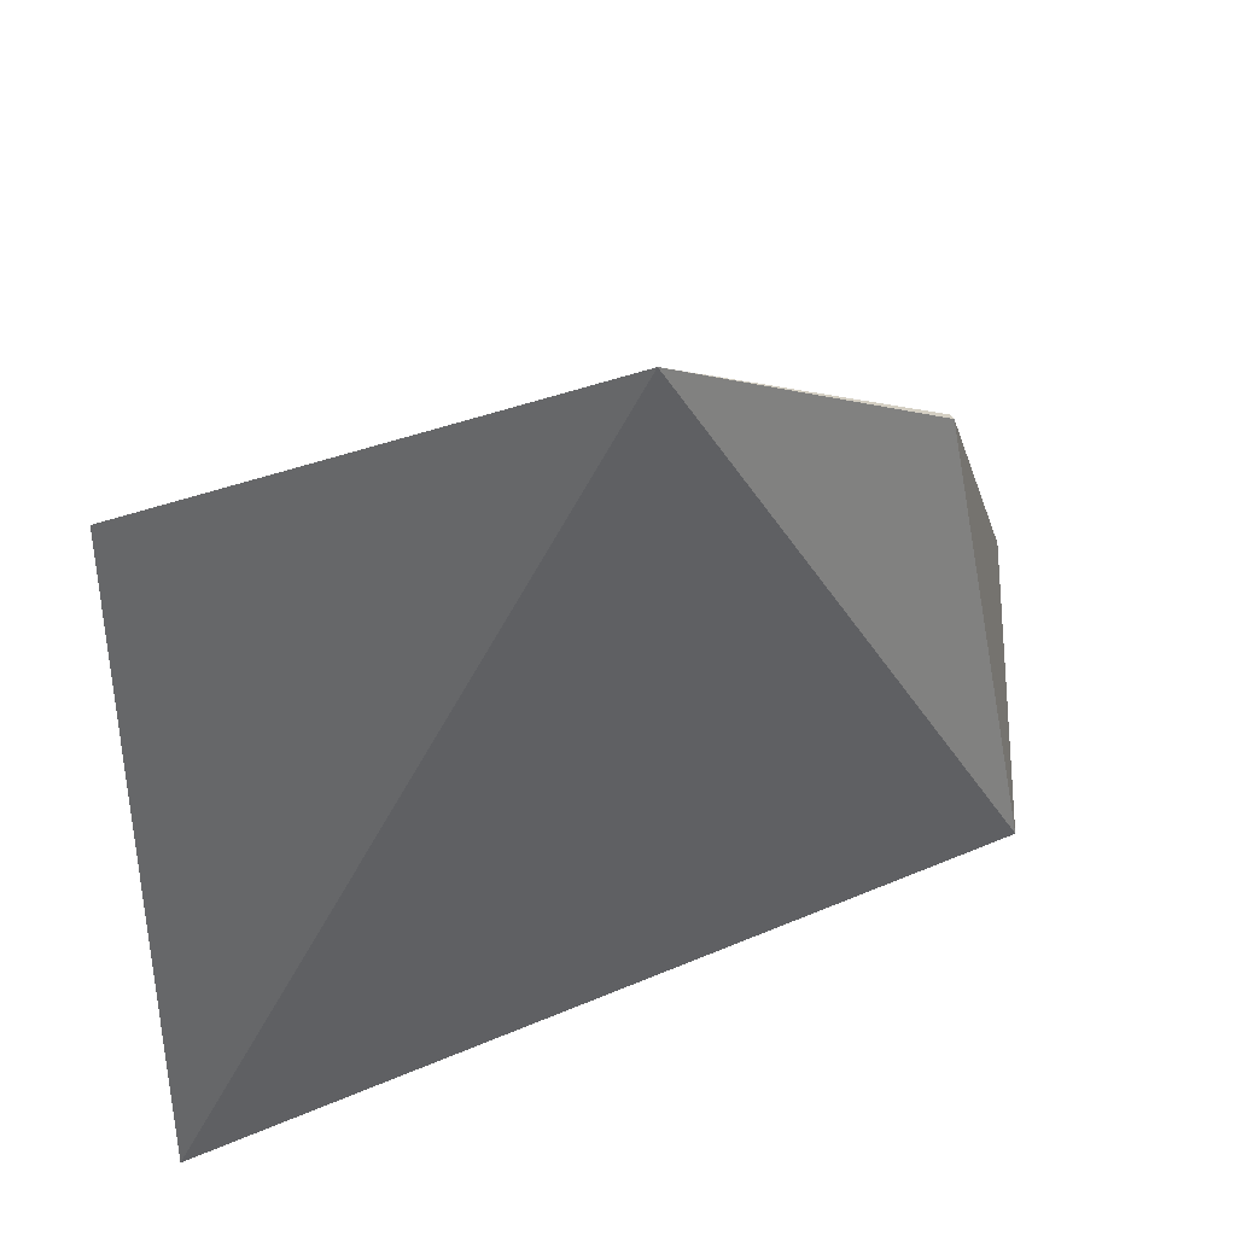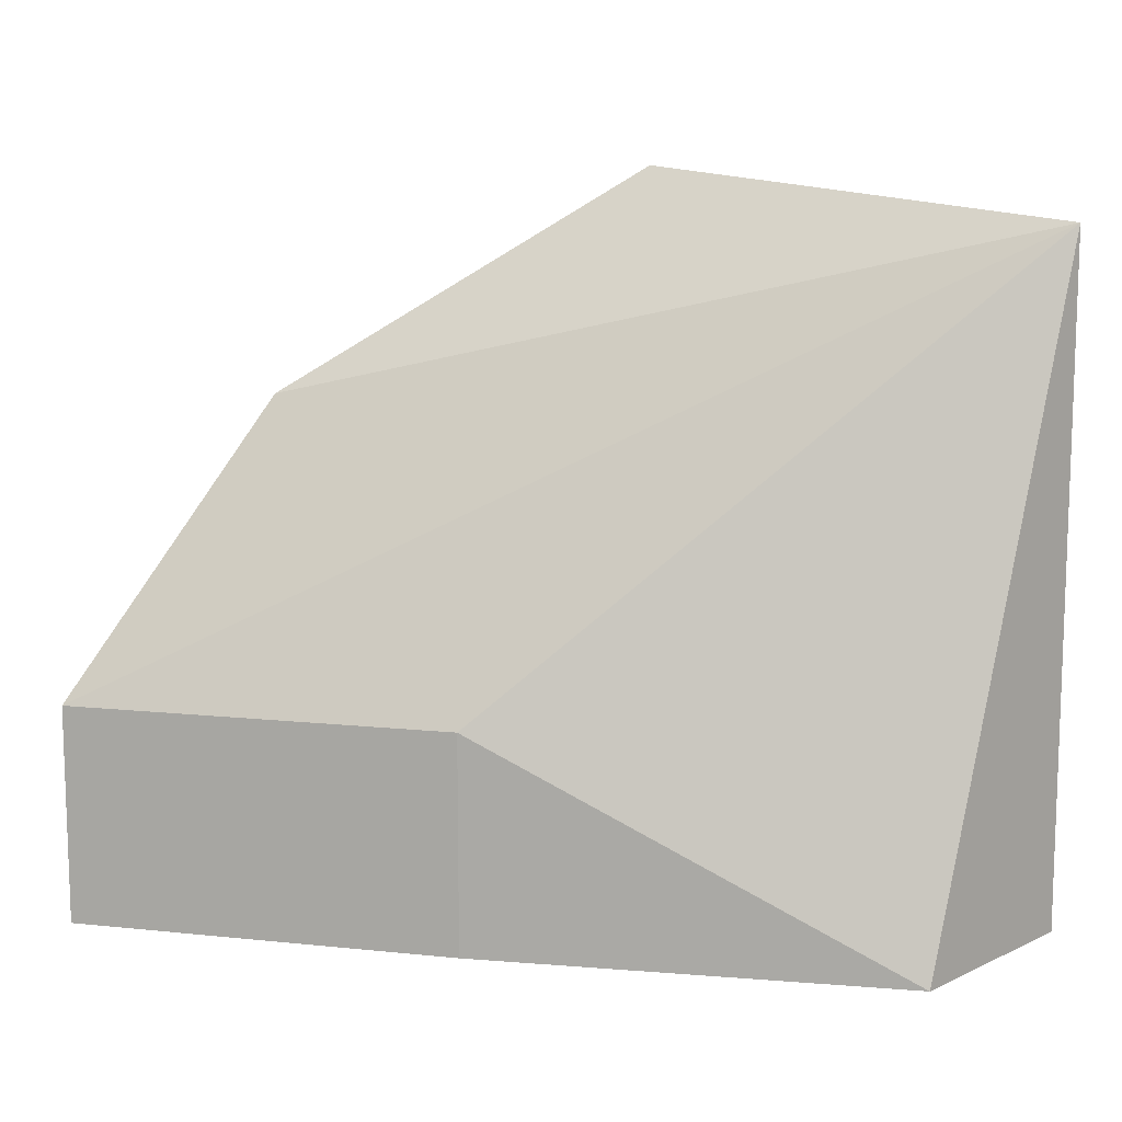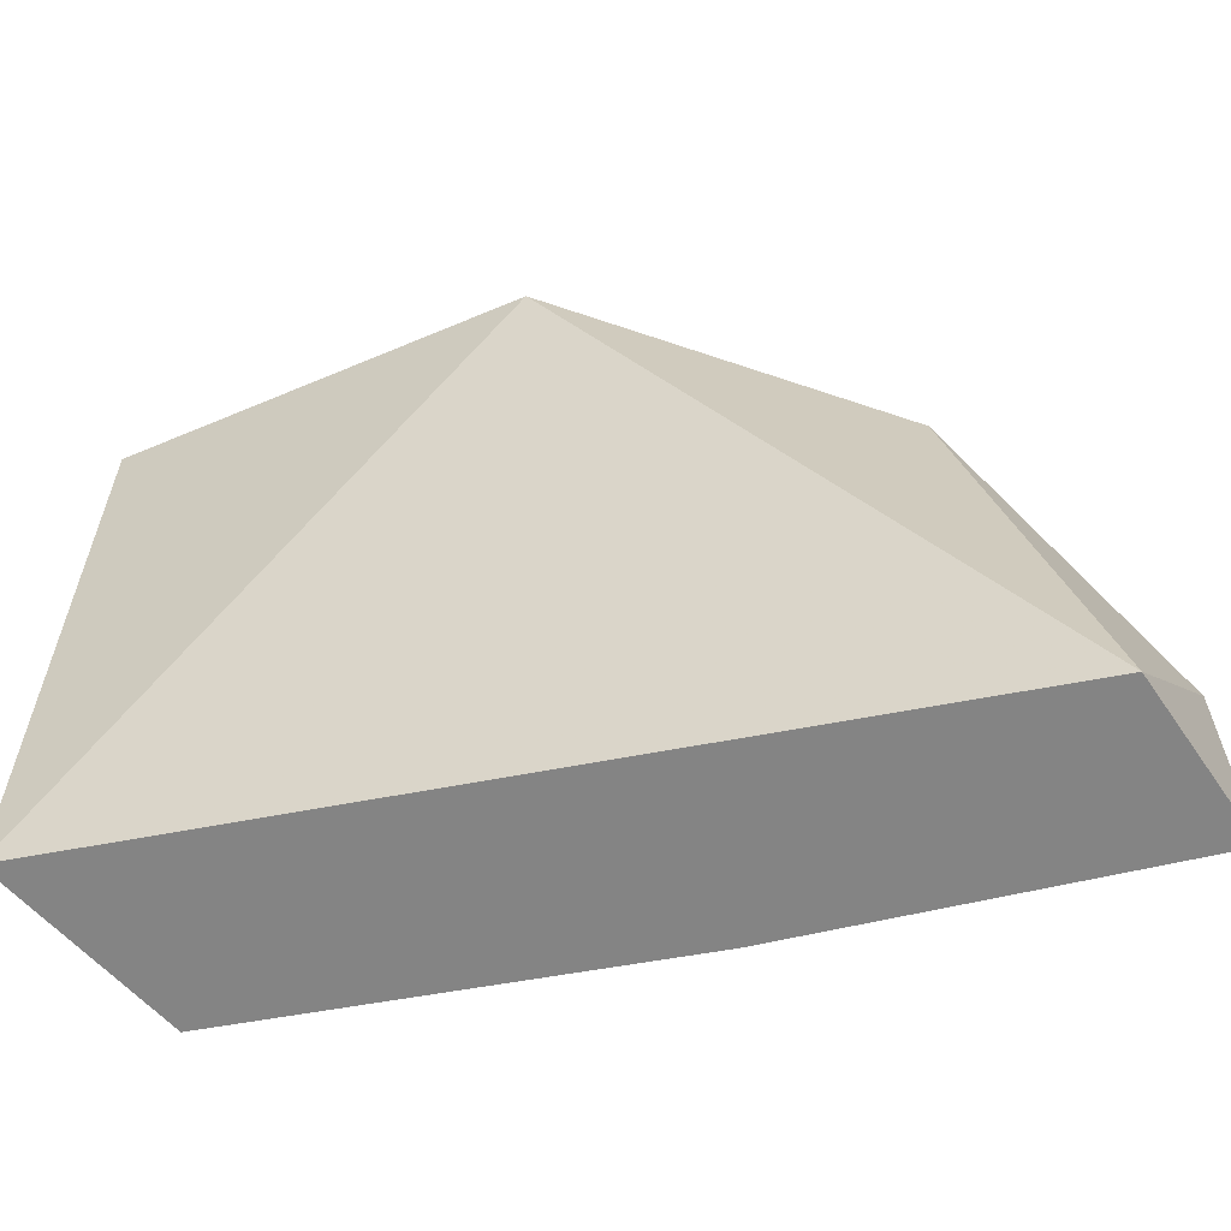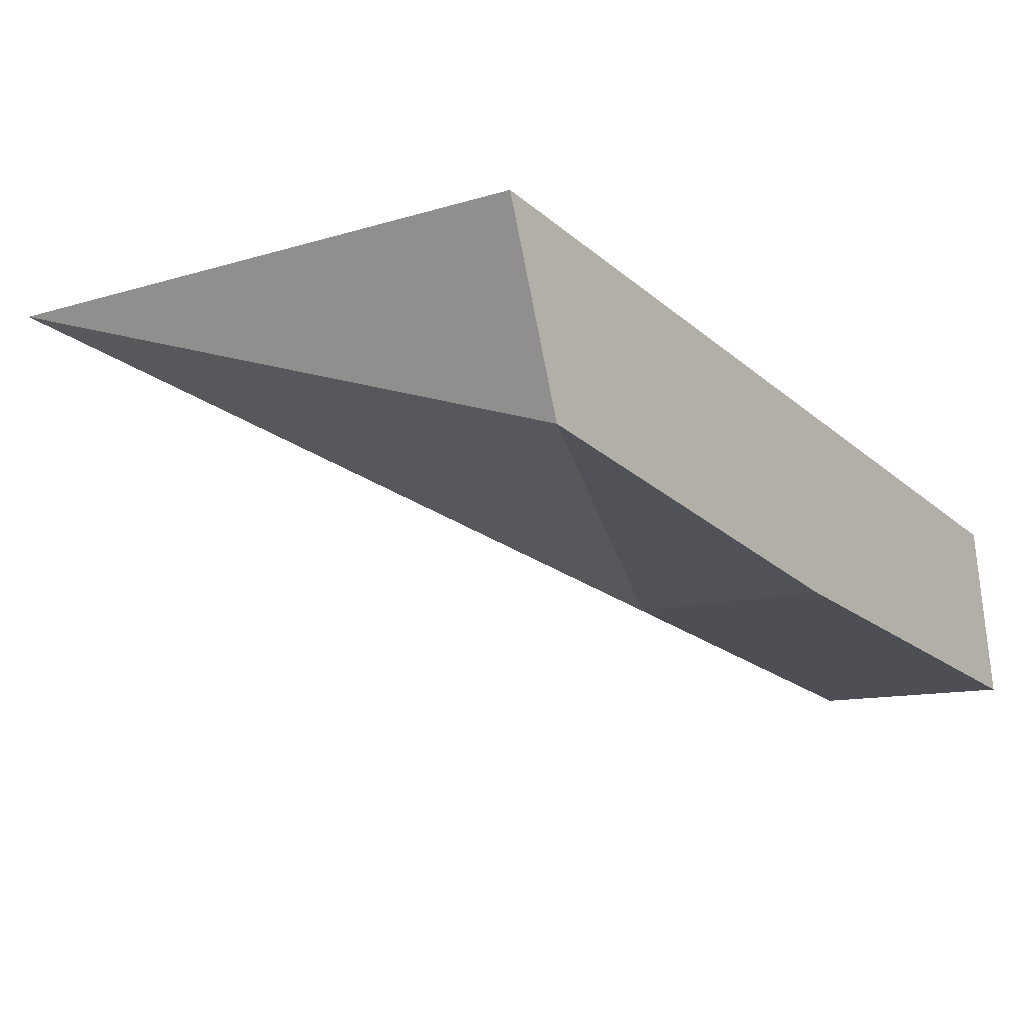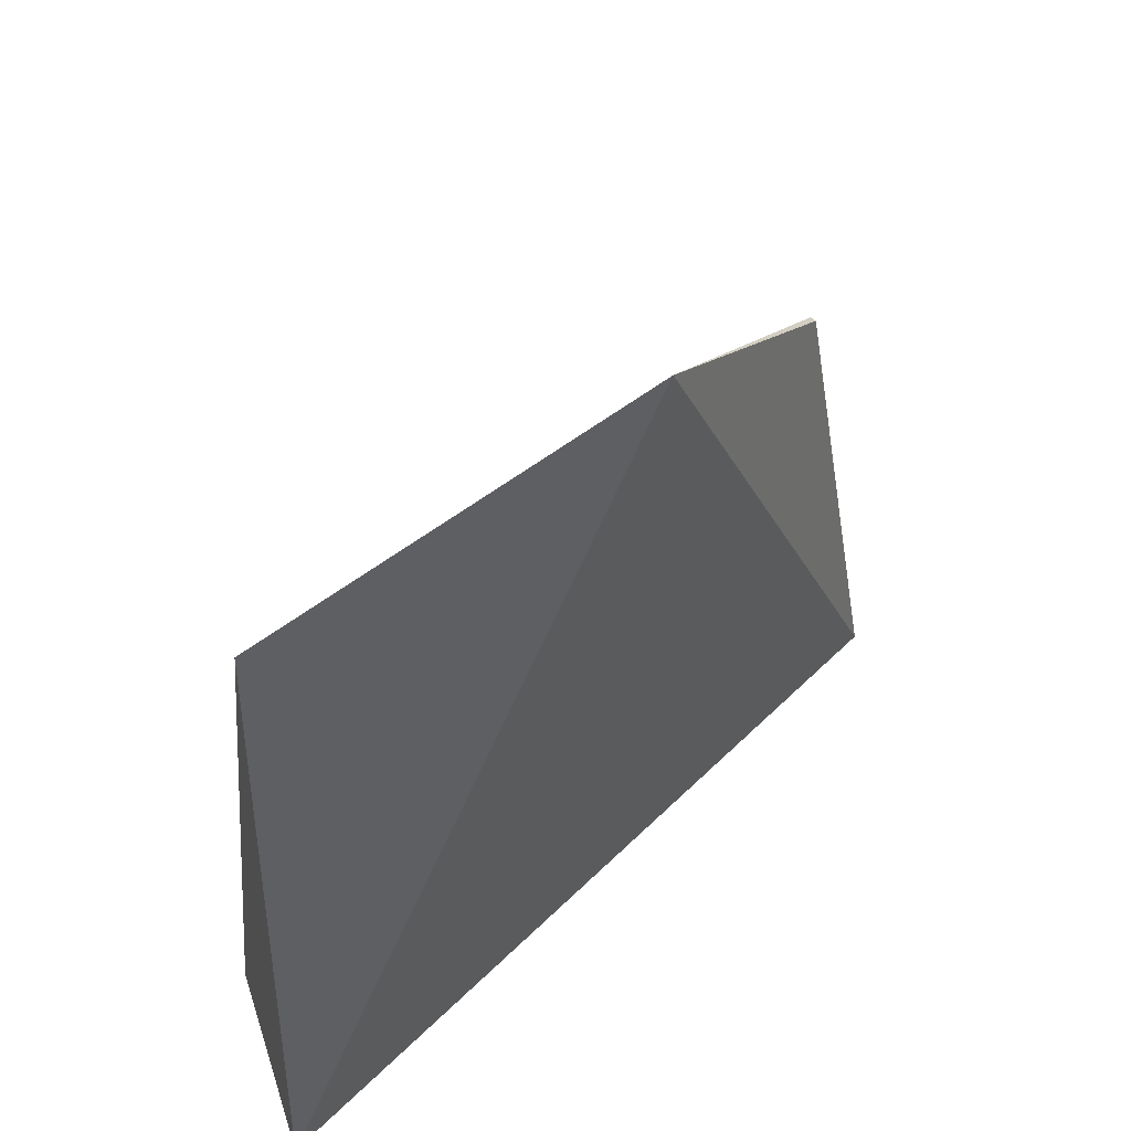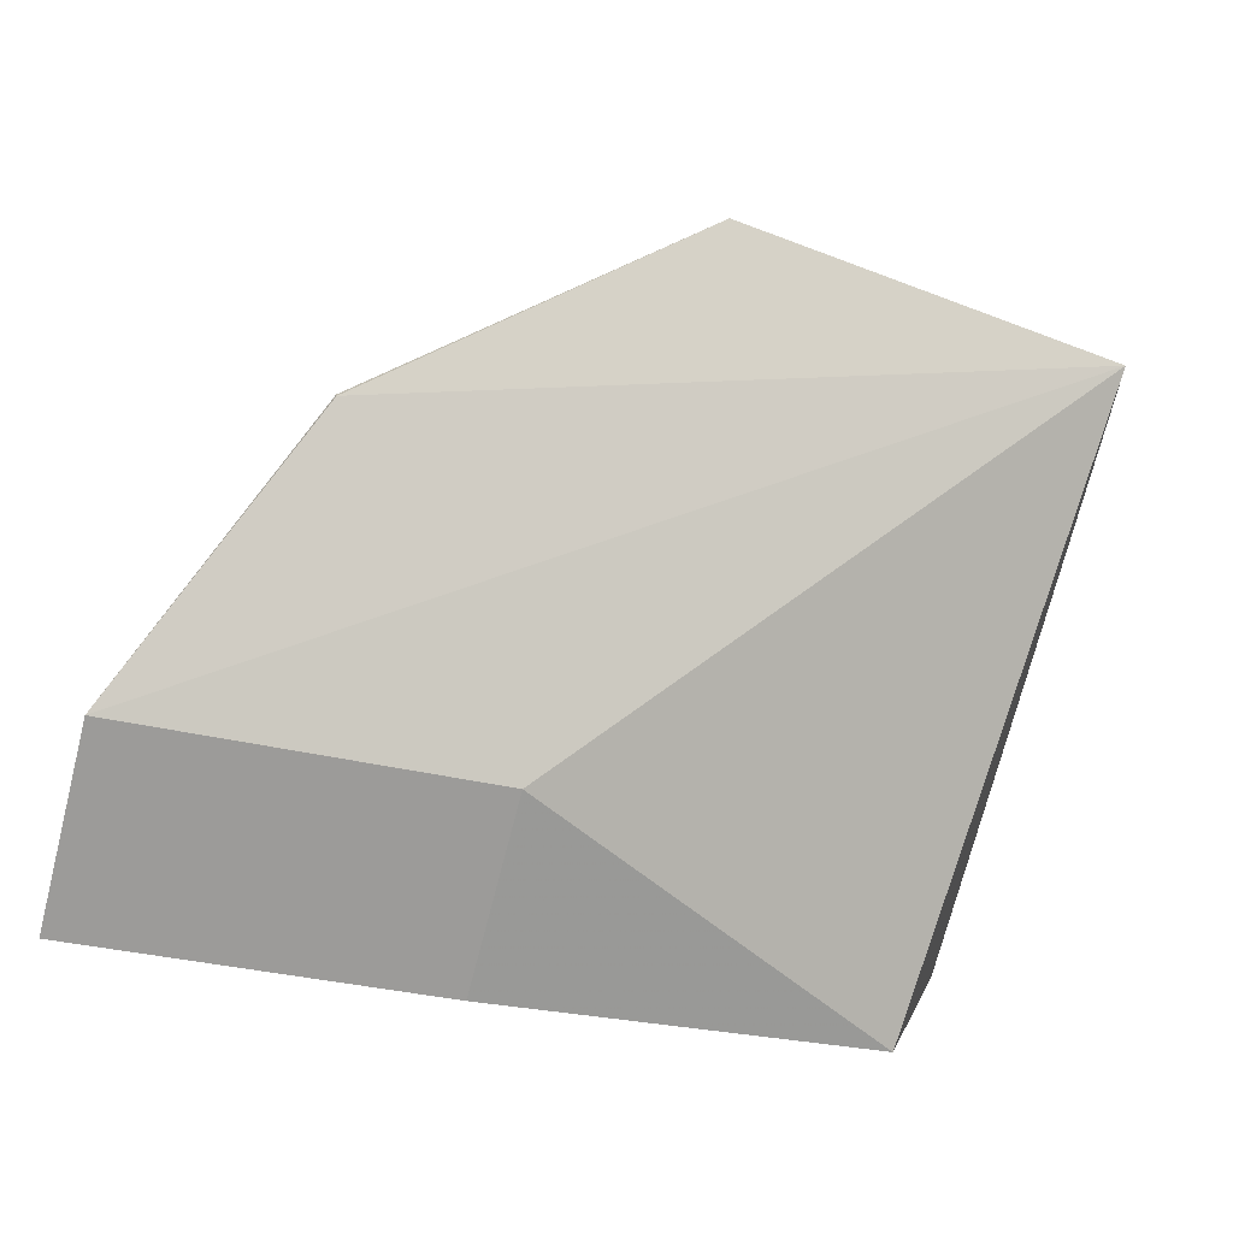
<metadata>
{"format":"obj","ext":"obj","renderer":"f3d","projection":"perspective","resolution":1024,"background":"white","views":[{"elev":38.0,"azim":-15.8,"up":"+Y"},{"elev":11.7,"azim":-155.7,"up":"+Y"},{"elev":-61.3,"azim":23.8,"up":"+Y"},{"elev":-10.6,"azim":-50.3,"up":"+Z"},{"elev":45.2,"azim":-36.0,"up":"+Y"},{"elev":-72.1,"azim":165.5,"up":"+Z"}]}
</metadata>
<code>
v -22.66 -1.808 -33.88
v -18.85 -8.323 -35.52
v -18.55 -6.353 -37.11
v -22.04 -6.353 -36.48
v -26.44 -8.323 -33.8
v -18.55 -8.325 -37.11
v -26.42 -2.212 -33.7
v -19.8 -3.772 -35.49
v -25.87 -8.325 -35.57
v -19.81 -3.768 -35.55
v -22.04 -8.325 -36.48
f 5 2 1
f 6 3 2
f 6 4 3
f 6 2 5
f 7 3 4
f 7 5 1
f 8 1 2
f 8 2 3
f 9 6 5
f 9 7 4
f 9 5 7
f 10 7 1
f 10 1 8
f 10 8 3
f 10 3 7
f 11 9 4
f 11 4 6
f 11 6 9

</code>
